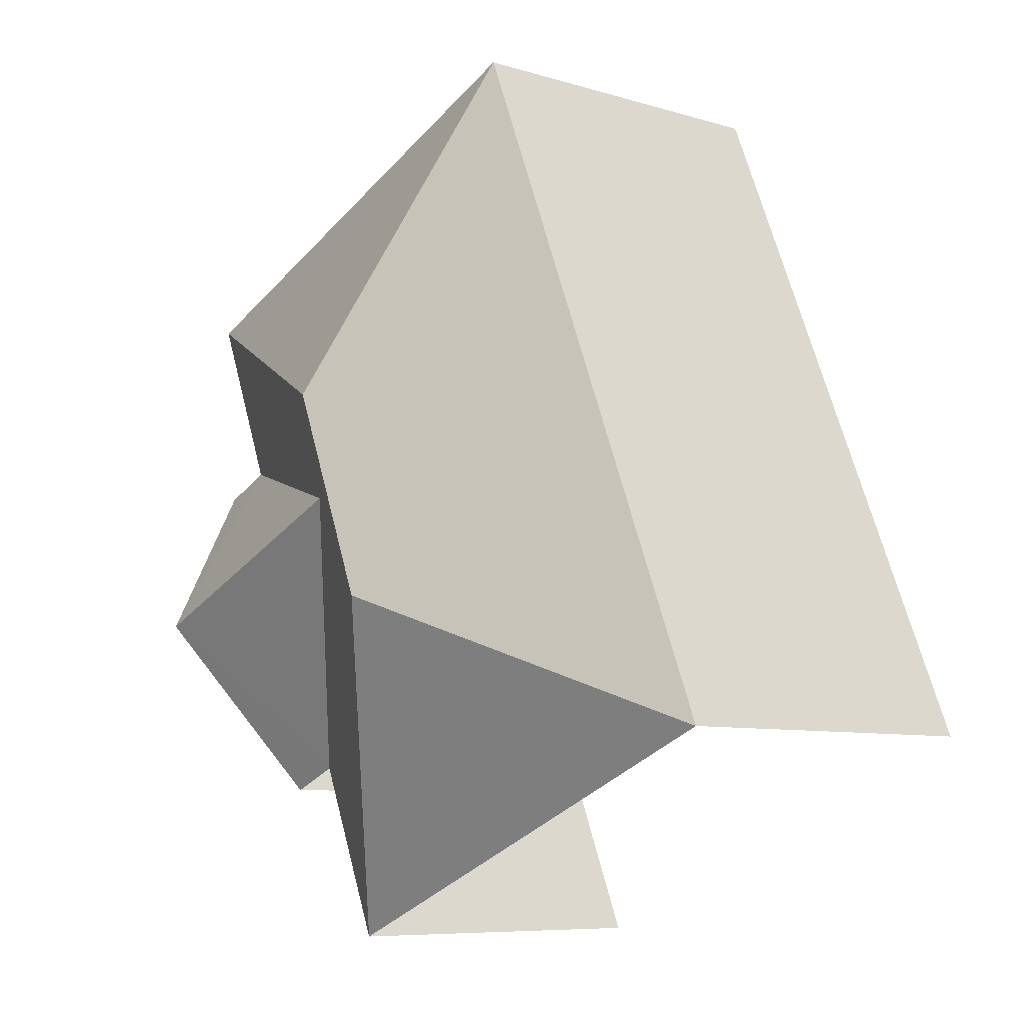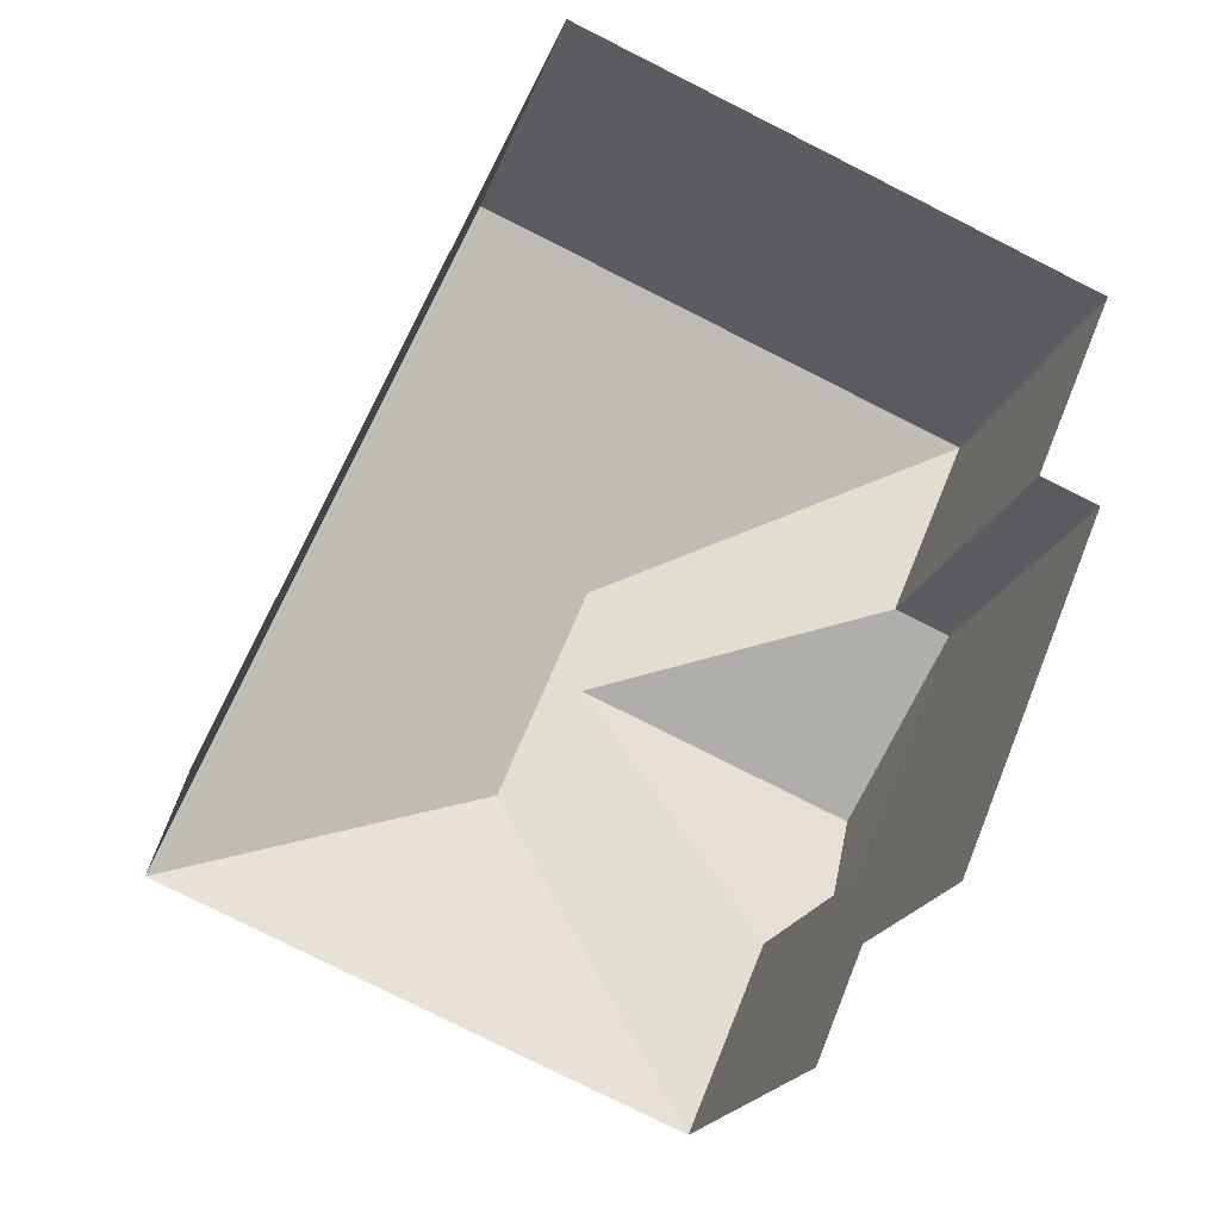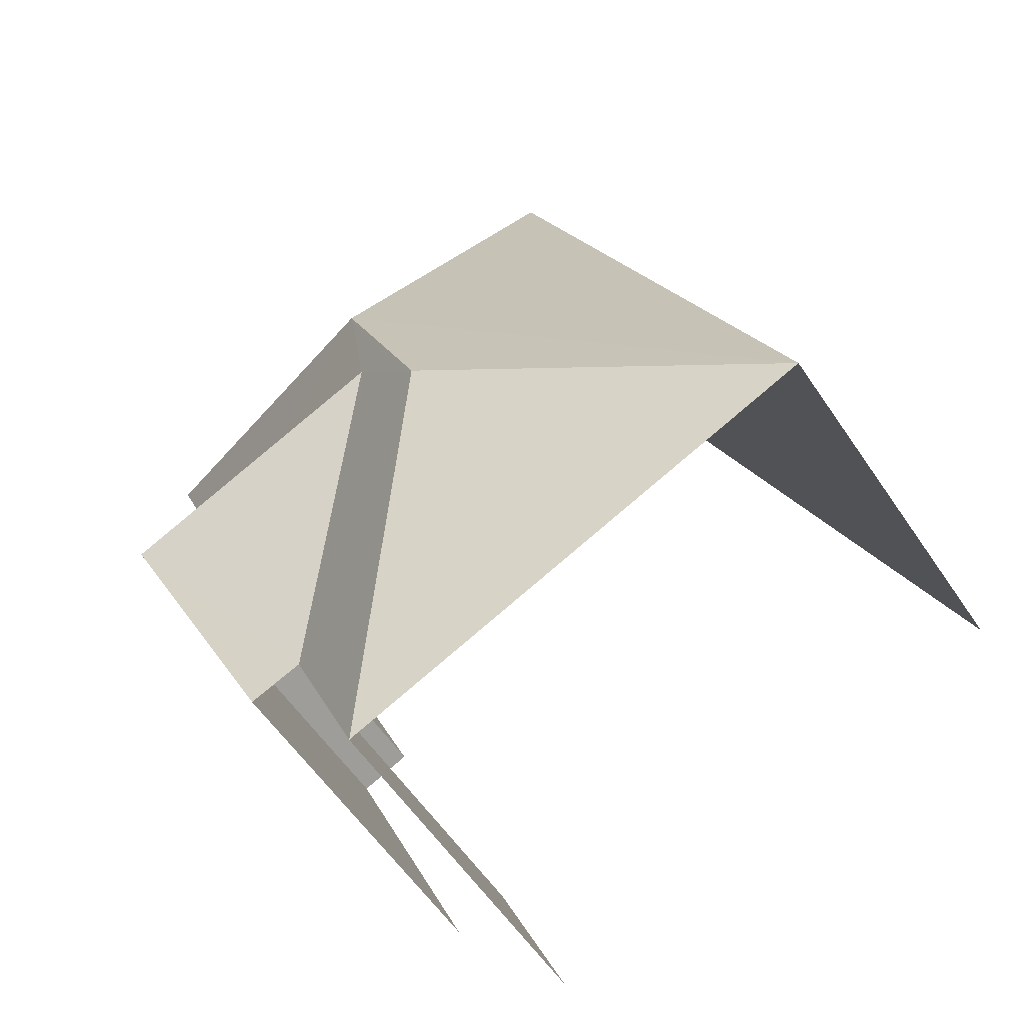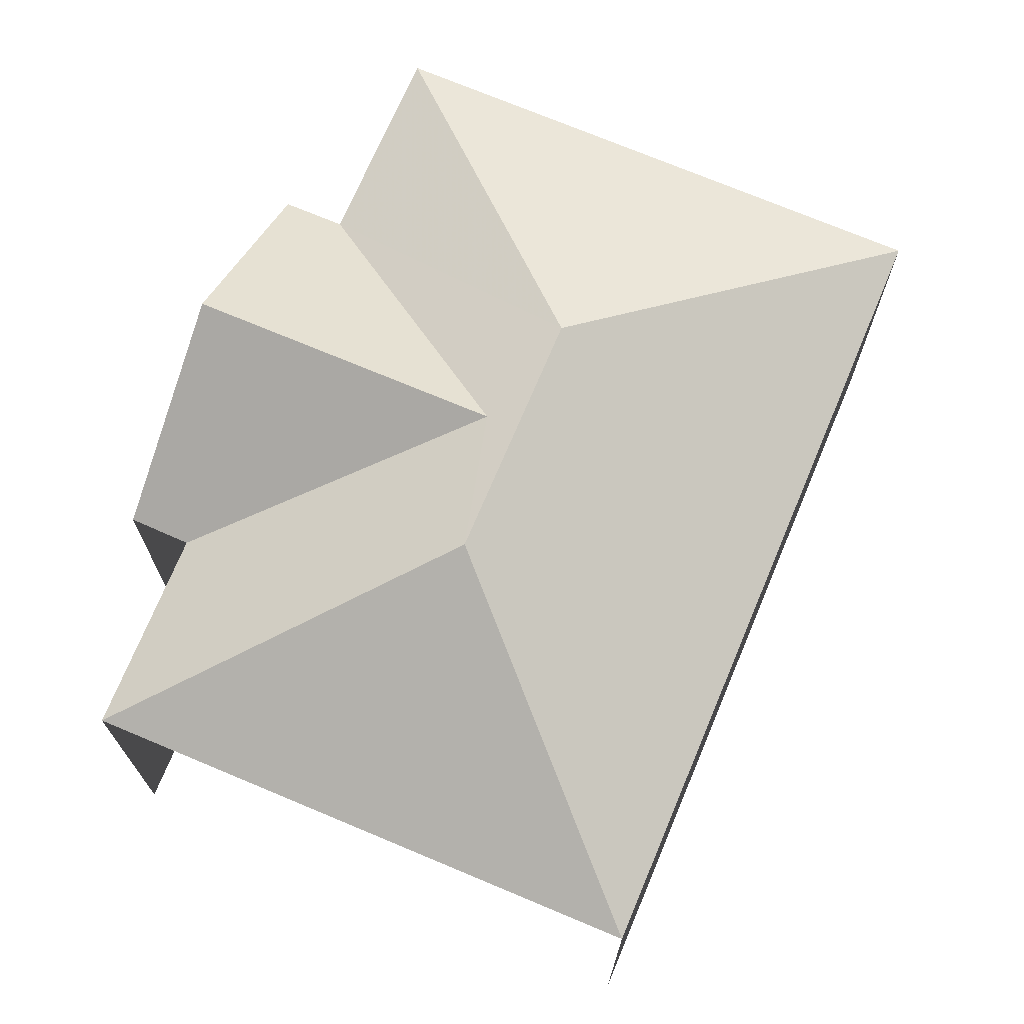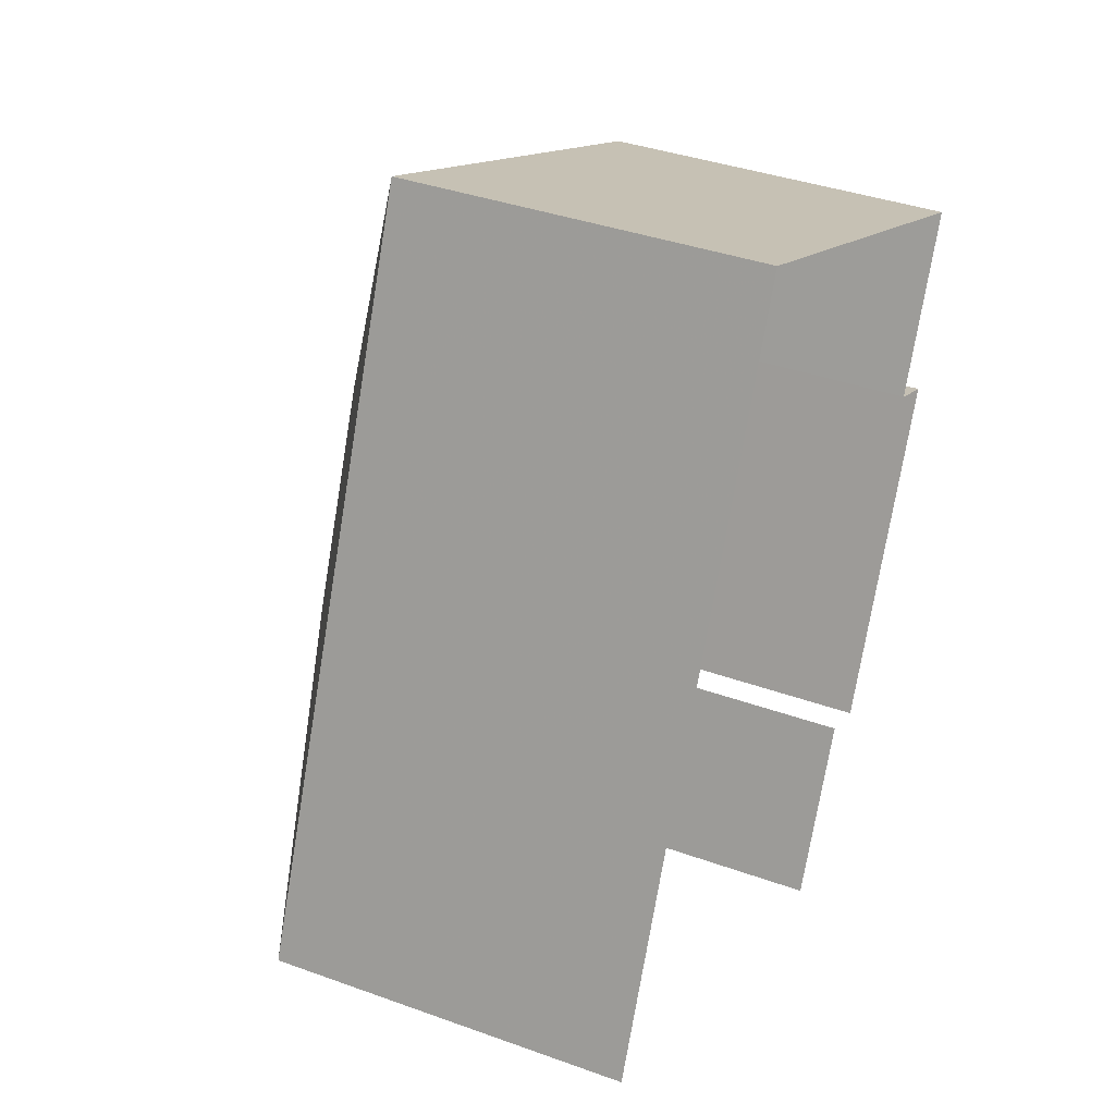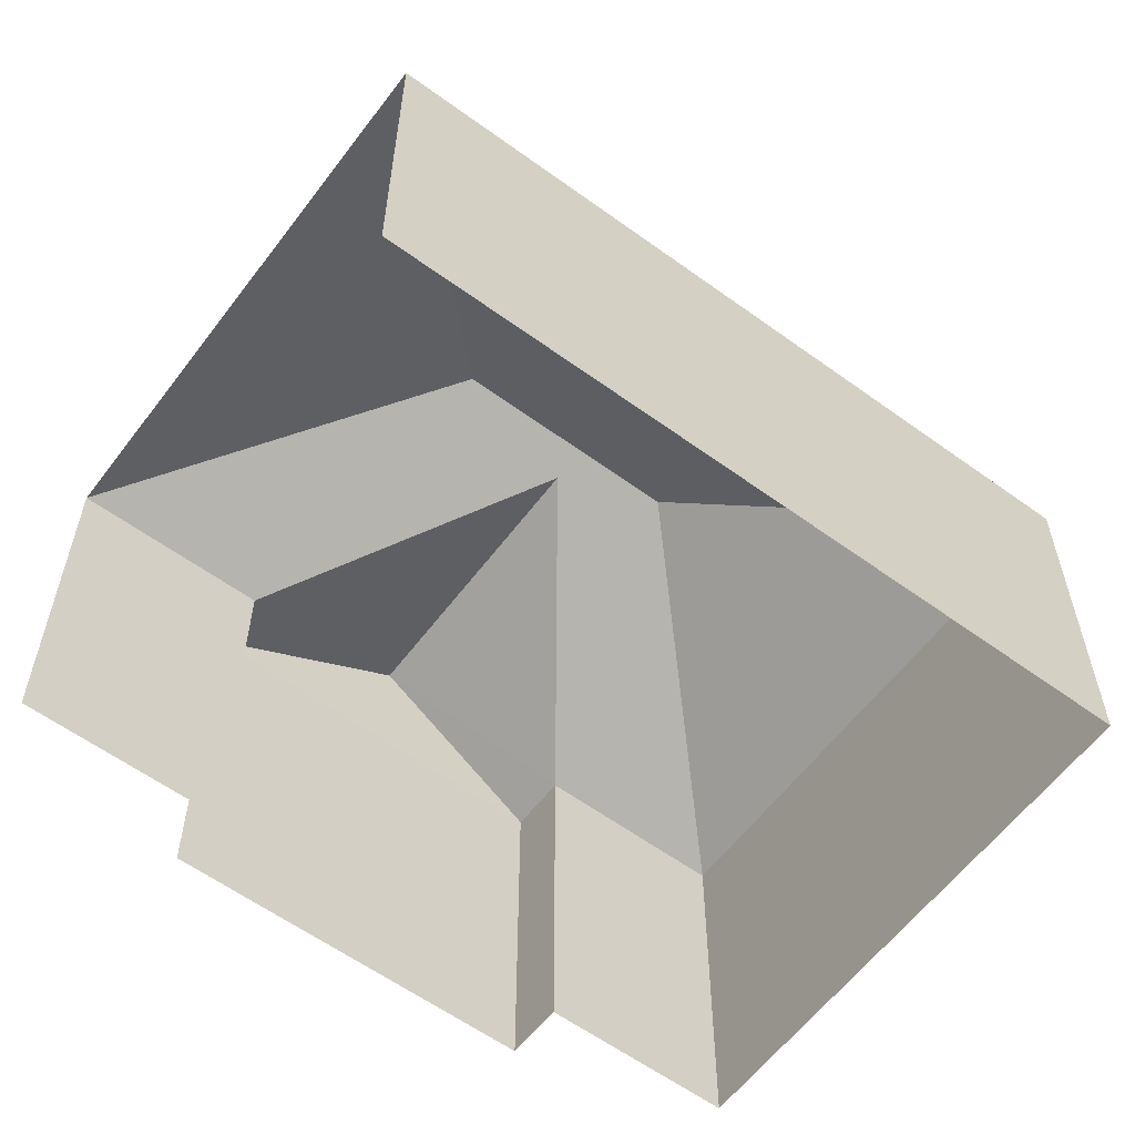
<metadata>
{"format":"obj","ext":"obj","renderer":"f3d","projection":"perspective","resolution":1024,"background":"white","views":[{"elev":-7.8,"azim":50.0,"up":"+Y"},{"elev":-19.4,"azim":165.3,"up":"+Y"},{"elev":-58.5,"azim":33.9,"up":"+Y"},{"elev":72.1,"azim":45.4,"up":"+Z"},{"elev":37.5,"azim":114.9,"up":"+Y"},{"elev":-59.5,"azim":75.8,"up":"+Z"}]}
</metadata>
<code>
v -2.201e+05 -1.24e+05 36.44
v -2.201e+05 -1.24e+05 36.44
v -2.201e+05 -1.24e+05 36.44
v -2.201e+05 -1.24e+05 36.44
v -2.201e+05 -1.24e+05 36.44
v -2.201e+05 -1.24e+05 36.44
v -2.201e+05 -1.24e+05 36.44
v -2.201e+05 -1.24e+05 36.44
v -2.201e+05 -1.24e+05 43.94
v -2.201e+05 -1.24e+05 42.06
v -2.201e+05 -1.24e+05 42.06
v -2.201e+05 -1.24e+05 43.94
v -2.201e+05 -1.24e+05 42.06
v -2.201e+05 -1.24e+05 44.19
v -2.201e+05 -1.24e+05 42.06
v -2.201e+05 -1.24e+05 42.06
v -2.201e+05 -1.24e+05 42.06
v -2.201e+05 -1.24e+05 44.19
v -2.201e+05 -1.24e+05 42.06
v -2.201e+05 -1.24e+05 42.06
f 1 2 3
f 3 4 5
f 1 6 2
f 7 8 5
f 8 1 5
f 5 1 3
f 7 11 10
f 7 5 11
f 15 4 3
f 13 15 3
f 9 10 11
f 12 9 11
f 13 14 15
f 16 17 18
f 18 12 14
f 14 11 15
f 17 12 18
f 14 12 11
f 16 18 19
f 17 20 9
f 12 17 9
f 18 13 19
f 18 14 13
f 20 1 8
f 20 17 1
f 8 7 20
f 20 10 9
f 20 7 10
f 19 2 6
f 16 19 6
f 6 17 16
f 6 1 17
f 11 5 4
f 15 11 4
f 19 3 2
f 19 13 3

</code>
